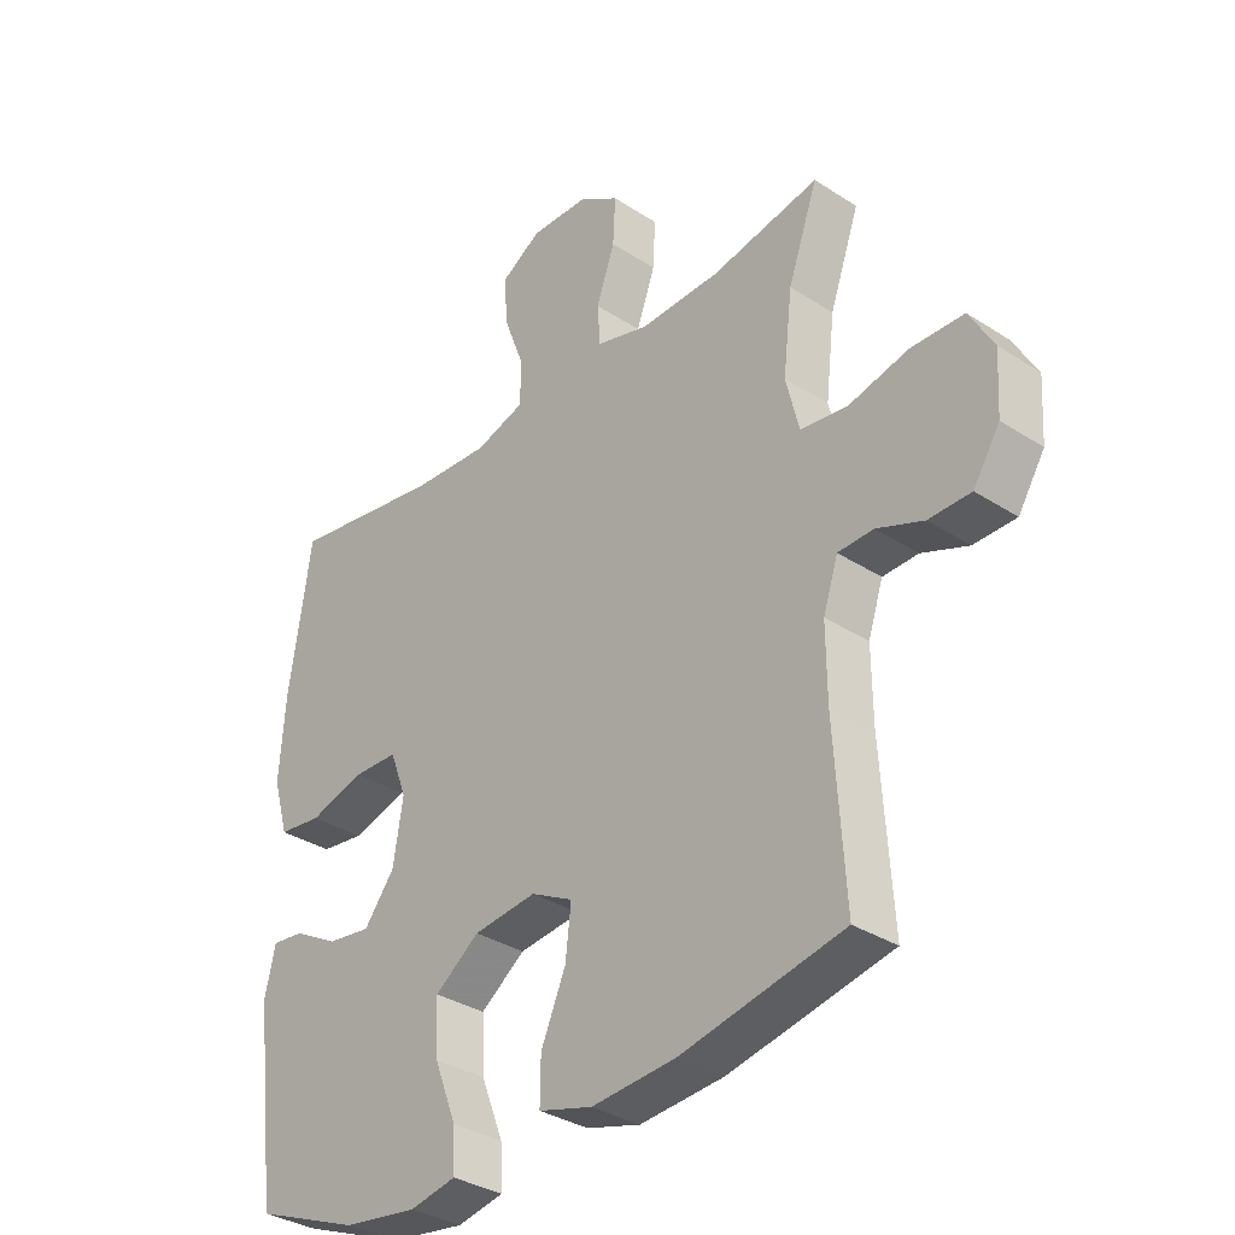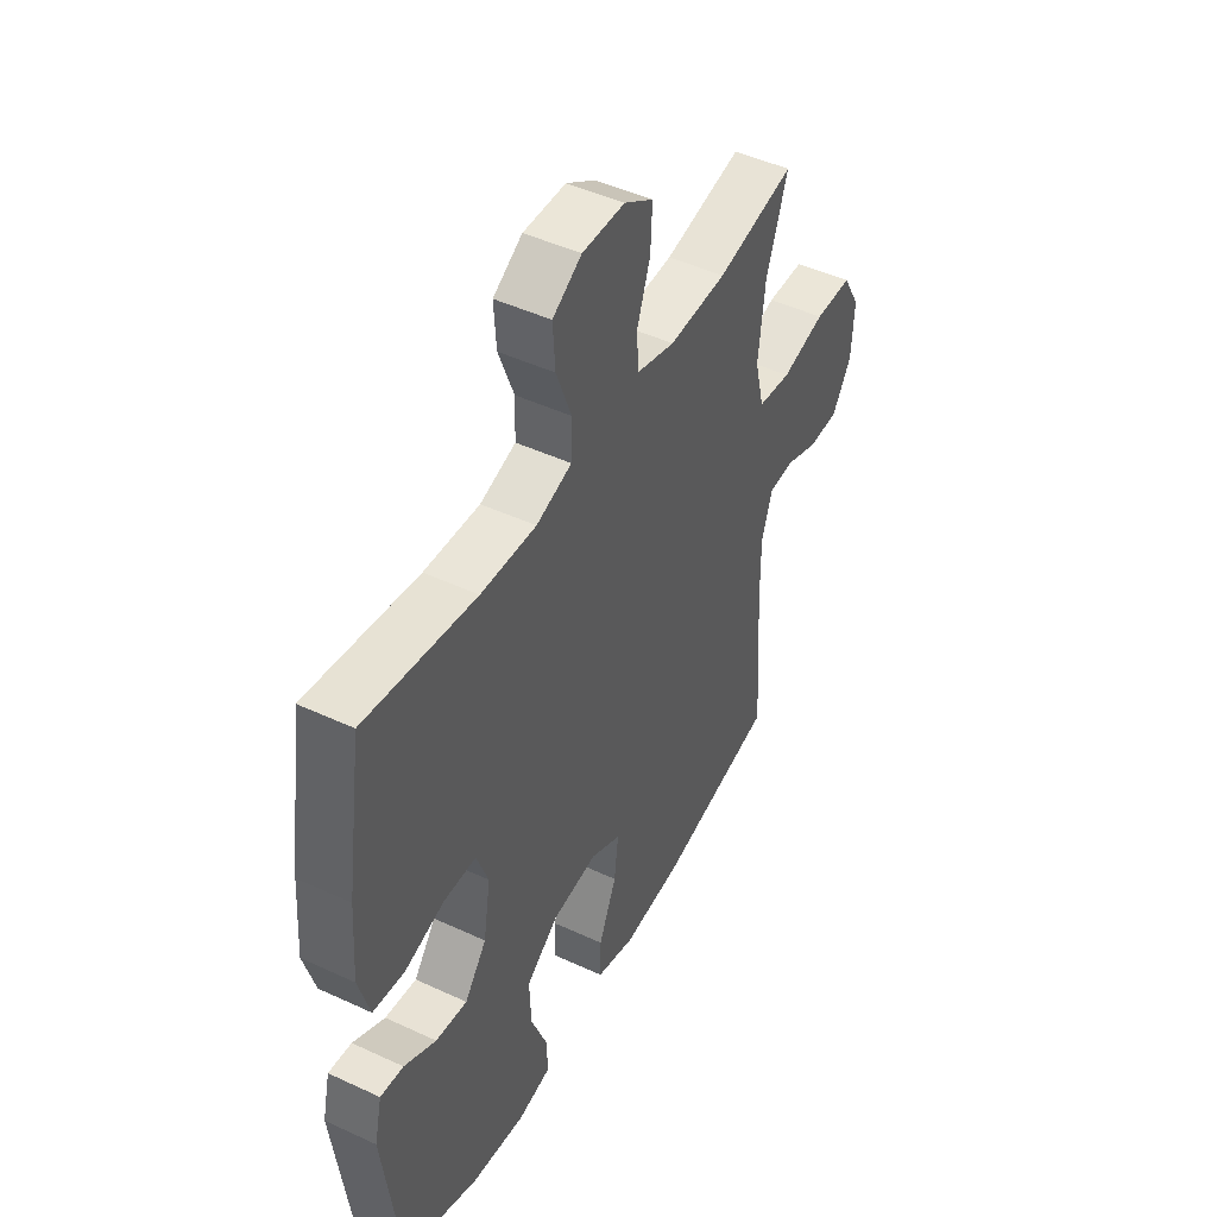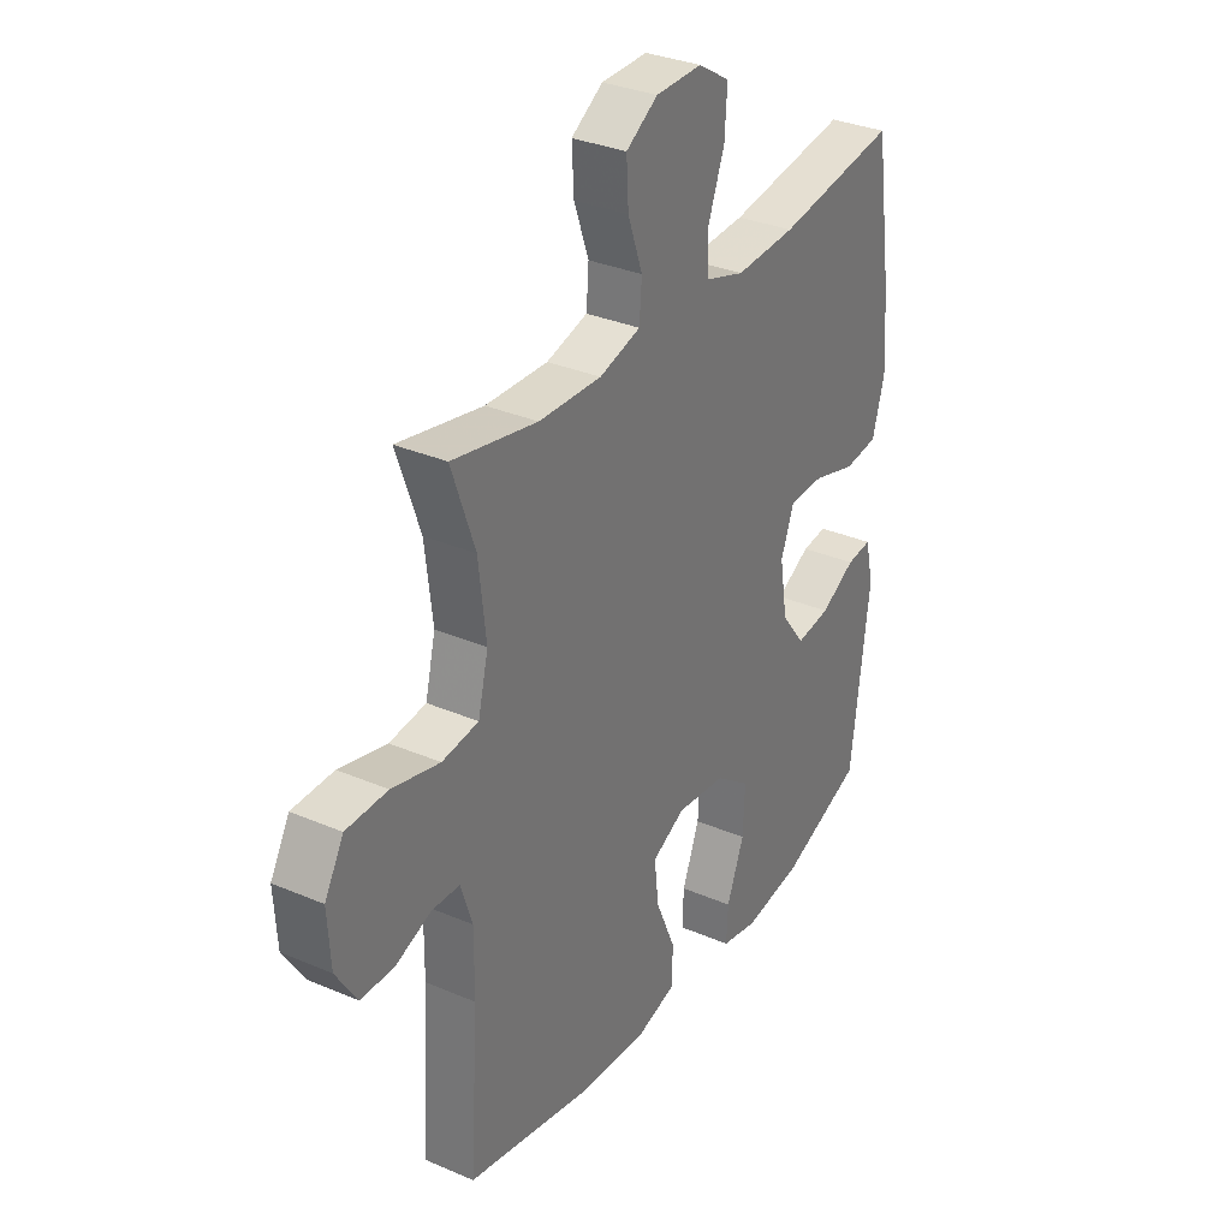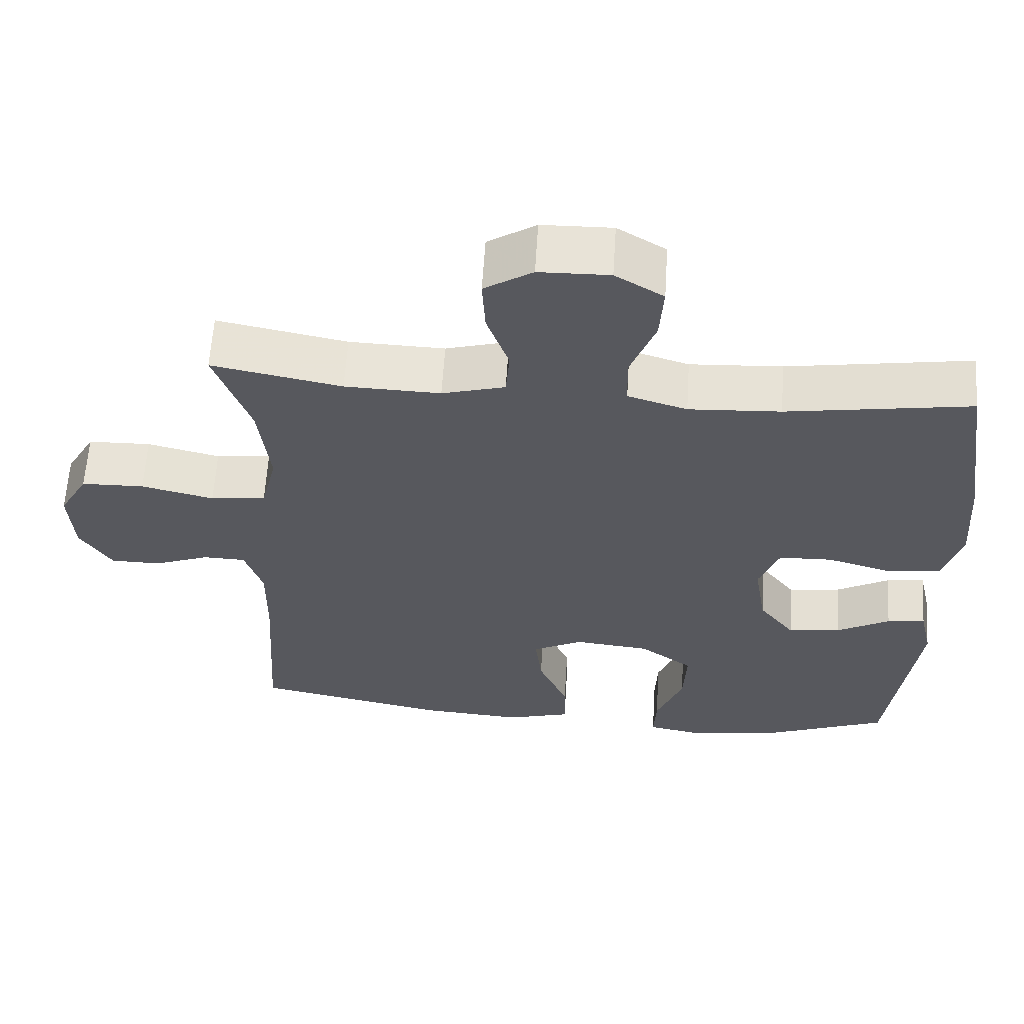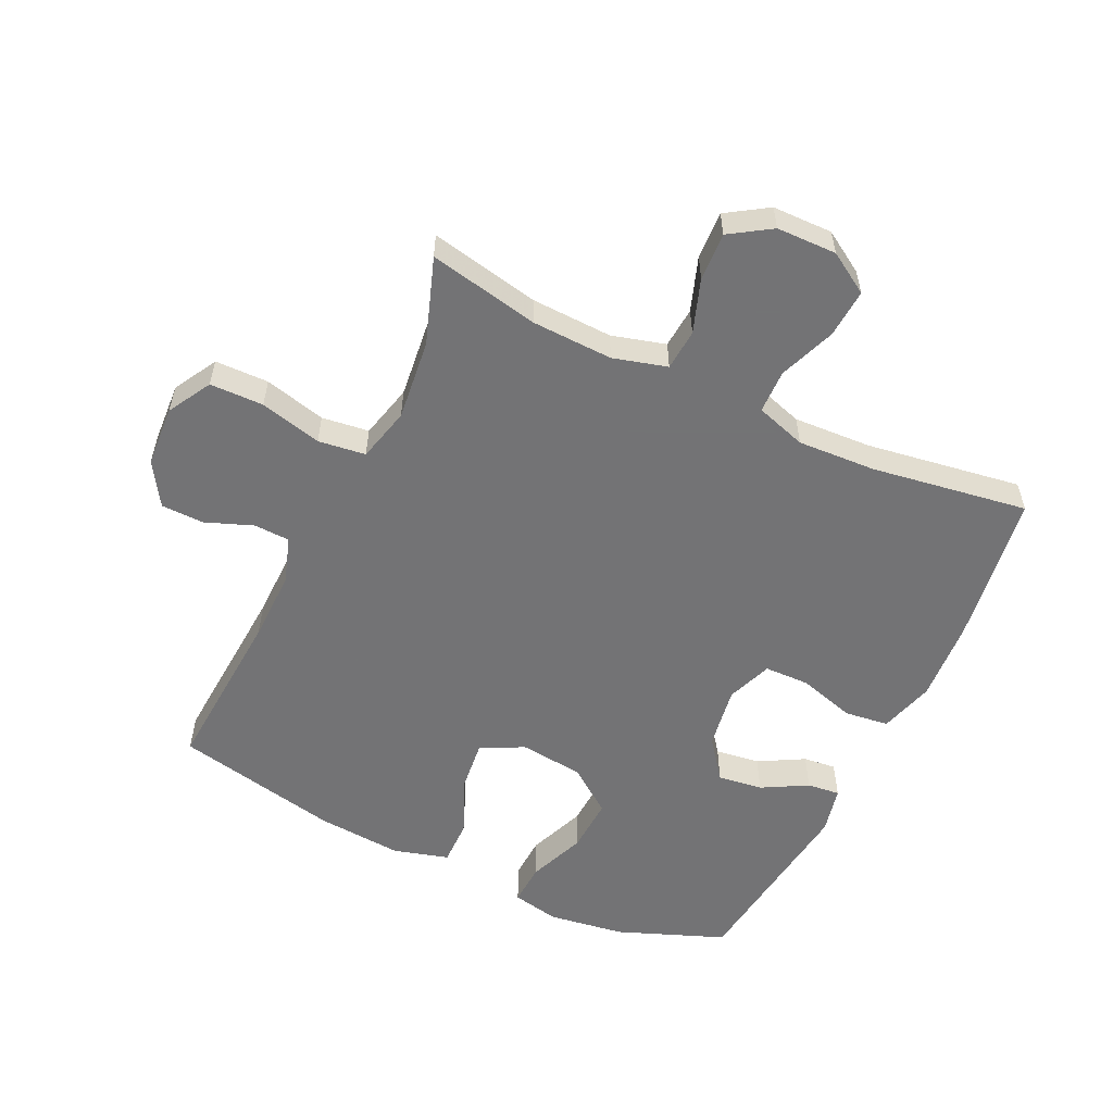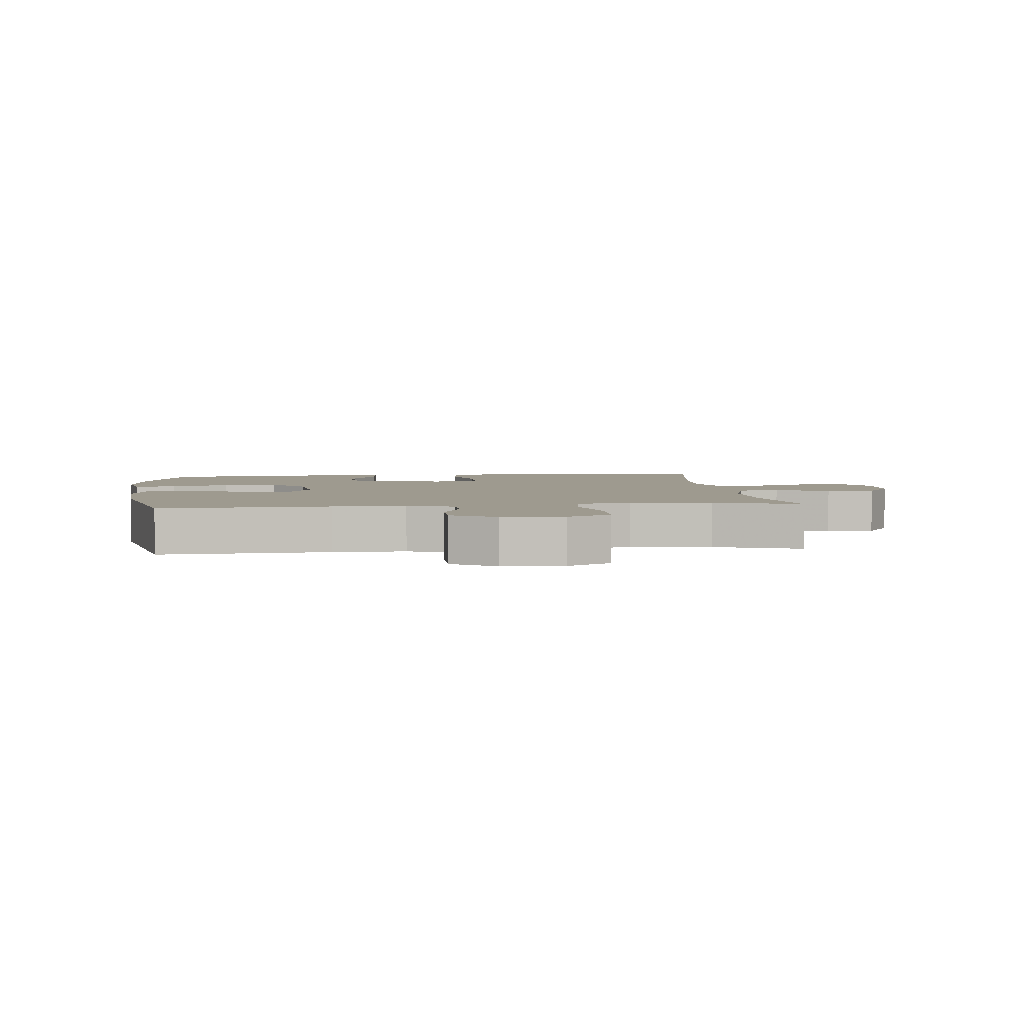
<metadata>
{"format":"obj","ext":"obj","renderer":"f3d","projection":"perspective","resolution":1024,"background":"white","views":[{"elev":-33.7,"azim":-131.5,"up":"+Z"},{"elev":46.9,"azim":117.8,"up":"+Z"},{"elev":32.4,"azim":-59.1,"up":"+Z"},{"elev":61.1,"azim":3.6,"up":"+Z"},{"elev":-56.0,"azim":-25.6,"up":"+Y"},{"elev":3.7,"azim":-96.2,"up":"+Y"}]}
</metadata>
<code>
v 0.5 0.07 0.5
v 0.536 0.07 0.258
v 0.545 0.07 0.128
v 0.52 0.07 0.041
v 0.45 0.07 0.032
v 0.36 0.07 0.058
v 0.288 0.07 0.056
v 0.261 0.07 -0.016
v 0.277 0.07 -0.115
v 0.326 0.07 -0.179
v 0.397 0.07 -0.169
v 0.469 0.07 -0.129
v 0.521 0.07 -0.123
v 0.538 0.07 -0.198
v 0.5 0.07 -0.5
v 0.33 0.07 -0.567
v 0.209 0.07 -0.585
v 0.134 0.07 -0.57
v 0.137 0.07 -0.504
v 0.173 0.07 -0.412
v 0.177 0.07 -0.325
v 0.105 0.07 -0.272
v 0.003 0.07 -0.261
v -0.065 0.07 -0.296
v -0.056 0.07 -0.375
v -0.016 0.07 -0.468
v -0.015 0.07 -0.539
v -0.102 0.07 -0.564
v -0.238 0.07 -0.554
v -0.5 0.07 -0.5
v -0.483 0.07 -0.233
v -0.482 0.07 -0.119
v -0.506 0.07 -0.046
v -0.563 0.07 -0.044
v -0.638 0.07 -0.073
v -0.706 0.07 -0.072
v -0.749 0.07 -0.004
v -0.755 0.07 0.093
v -0.716 0.07 0.162
v -0.631 0.07 0.164
v -0.533 0.07 0.14
v -0.458 0.07 0.15
v -0.437 0.07 0.236
v -0.452 0.07 0.364
v -0.5 0.07 0.5
v -0.325 0.07 0.465
v -0.196 0.07 0.461
v -0.111 0.07 0.485
v -0.106 0.07 0.55
v -0.136 0.07 0.635
v -0.14 0.07 0.711
v -0.075 0.07 0.753
v 0.02 0.07 0.755
v 0.085 0.07 0.715
v 0.08 0.07 0.638
v 0.046 0.07 0.548
v 0.048 0.07 0.479
v 0.128 0.07 0.454
v 0.252 0.07 0.461
v 0.5 0 0.5
v 0.536 0 0.258
v 0.545 0 0.128
v 0.52 0 0.041
v 0.45 0 0.032
v 0.36 0 0.058
v 0.288 0 0.056
v 0.261 0 -0.016
v 0.277 0 -0.115
v 0.326 0 -0.179
v 0.397 0 -0.169
v 0.469 0 -0.129
v 0.521 0 -0.123
v 0.538 0 -0.198
v 0.5 0 -0.5
v 0.33 0 -0.567
v 0.209 0 -0.585
v 0.134 0 -0.57
v 0.137 0 -0.504
v 0.173 0 -0.412
v 0.177 0 -0.325
v 0.105 0 -0.272
v 0.003 0 -0.261
v -0.065 0 -0.296
v -0.056 0 -0.375
v -0.016 0 -0.468
v -0.015 0 -0.539
v -0.102 0 -0.564
v -0.238 0 -0.554
v -0.5 0 -0.5
v -0.483 0 -0.233
v -0.482 0 -0.119
v -0.506 0 -0.046
v -0.563 0 -0.044
v -0.638 0 -0.073
v -0.706 0 -0.072
v -0.749 0 -0.004
v -0.755 0 0.093
v -0.716 0 0.162
v -0.631 0 0.164
v -0.533 0 0.14
v -0.458 0 0.15
v -0.437 0 0.236
v -0.452 0 0.364
v -0.5 0 0.5
v -0.325 0 0.465
v -0.196 0 0.461
v -0.111 0 0.485
v -0.106 0 0.55
v -0.136 0 0.635
v -0.14 0 0.711
v -0.075 0 0.753
v 0.02 0 0.755
v 0.085 0 0.715
v 0.08 0 0.638
v 0.046 0 0.548
v 0.048 0 0.479
v 0.128 0 0.454
v 0.252 0 0.461
f 54 55 56
f 53 54 56
f 52 53 56
f 51 52 56
f 50 51 56
f 49 50 56
f 48 49 56 57
f 47 48 57 58
f 44 45 46
f 43 44 46 47
f 42 43 47 58
f 39 40 41
f 38 39 41
f 37 38 41
f 36 37 41
f 35 36 41
f 34 35 41
f 33 34 41 42
f 42 58 59
f 33 42 59
f 32 33 59
f 29 30 31
f 28 29 31
f 27 28 31
f 26 27 31
f 25 26 31
f 24 25 31 32
f 18 19 20
f 17 18 20
f 16 17 20
f 15 16 20
f 14 15 20
f 13 14 20
f 12 13 20
f 11 12 20
f 10 11 20 21
f 9 10 21 22
f 4 5 6
f 3 4 6
f 2 3 6
f 1 2 6
f 59 1 6
f 59 6 7
f 59 7 8
f 32 59 8
f 24 32 8
f 23 24 8
f 8 9 22 23
f 115 114 113
f 115 113 112
f 115 112 111
f 115 111 110
f 115 110 109
f 115 109 108
f 116 115 108 107
f 117 116 107 106
f 105 104 103
f 106 105 103 102
f 117 106 102 101
f 100 99 98
f 100 98 97
f 100 97 96
f 100 96 95
f 100 95 94
f 100 94 93
f 101 100 93 92
f 118 117 101
f 118 101 92
f 118 92 91
f 90 89 88
f 90 88 87
f 90 87 86
f 90 86 85
f 90 85 84
f 91 90 84 83
f 79 78 77
f 79 77 76
f 79 76 75
f 79 75 74
f 79 74 73
f 79 73 72
f 79 72 71
f 79 71 70
f 80 79 70 69
f 81 80 69 68
f 65 64 63
f 65 63 62
f 65 62 61
f 65 61 60
f 65 60 118
f 66 65 118
f 67 66 118
f 67 118 91
f 67 91 83
f 67 83 82
f 82 81 68 67
f 1 60 61 2
f 2 61 62 3
f 3 62 63 4
f 4 63 64 5
f 5 64 65 6
f 6 65 66 7
f 7 66 67 8
f 8 67 68 9
f 9 68 69 10
f 10 69 70 11
f 11 70 71 12
f 12 71 72 13
f 13 72 73 14
f 14 73 74 15
f 15 74 75 16
f 16 75 76 17
f 17 76 77 18
f 18 77 78 19
f 19 78 79 20
f 20 79 80 21
f 21 80 81 22
f 22 81 82 23
f 23 82 83 24
f 24 83 84 25
f 25 84 85 26
f 26 85 86 27
f 27 86 87 28
f 28 87 88 29
f 29 88 89 30
f 30 89 90 31
f 31 90 91 32
f 32 91 92 33
f 33 92 93 34
f 34 93 94 35
f 35 94 95 36
f 36 95 96 37
f 37 96 97 38
f 38 97 98 39
f 39 98 99 40
f 40 99 100 41
f 41 100 101 42
f 42 101 102 43
f 43 102 103 44
f 44 103 104 45
f 45 104 105 46
f 46 105 106 47
f 47 106 107 48
f 48 107 108 49
f 49 108 109 50
f 50 109 110 51
f 51 110 111 52
f 52 111 112 53
f 53 112 113 54
f 54 113 114 55
f 55 114 115 56
f 56 115 116 57
f 57 116 117 58
f 58 117 118 59
f 59 118 60 1

</code>
